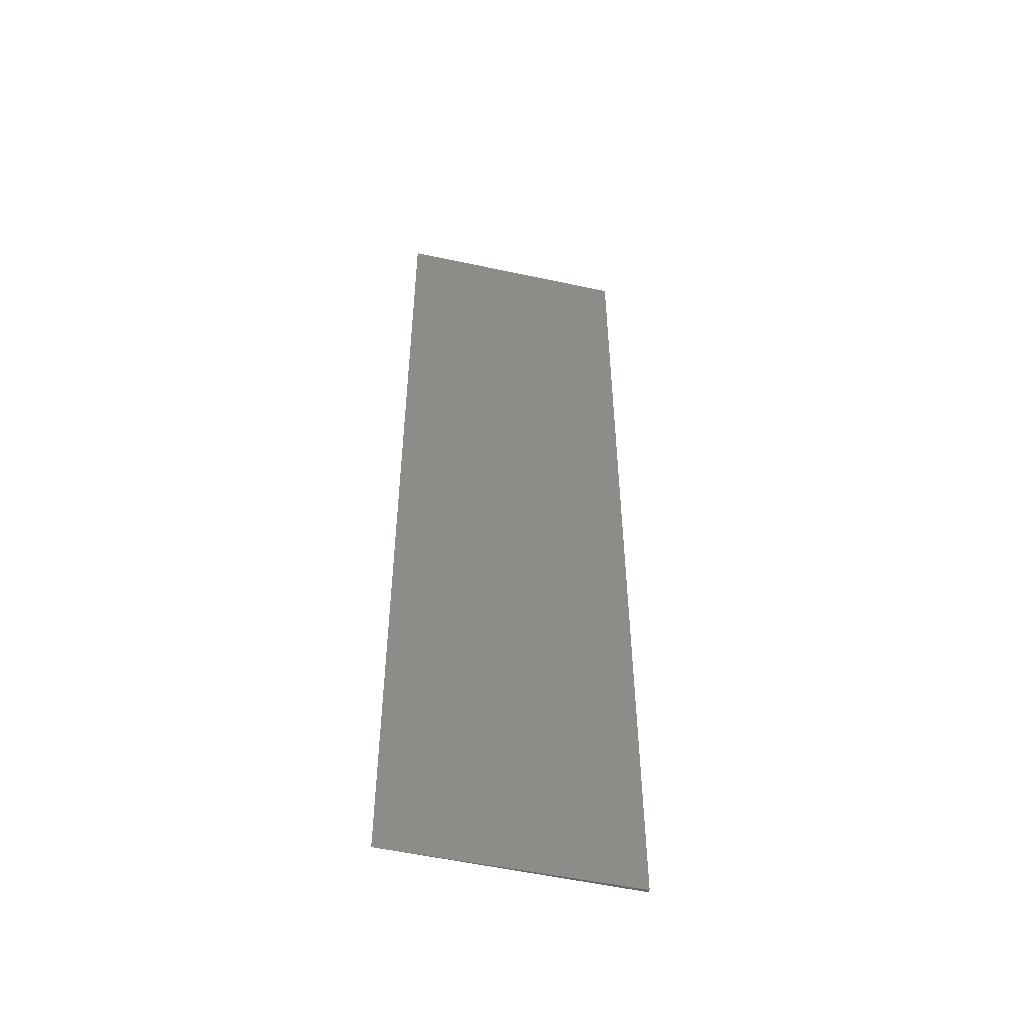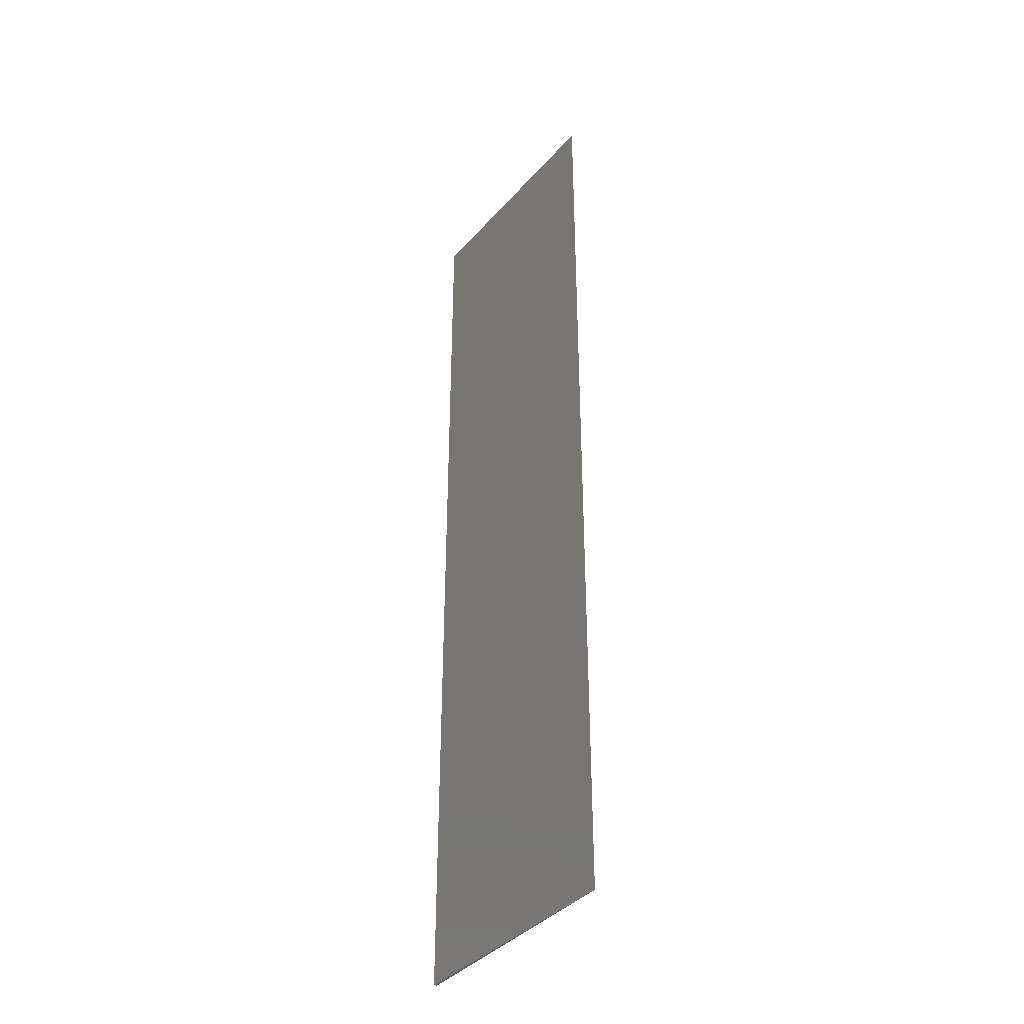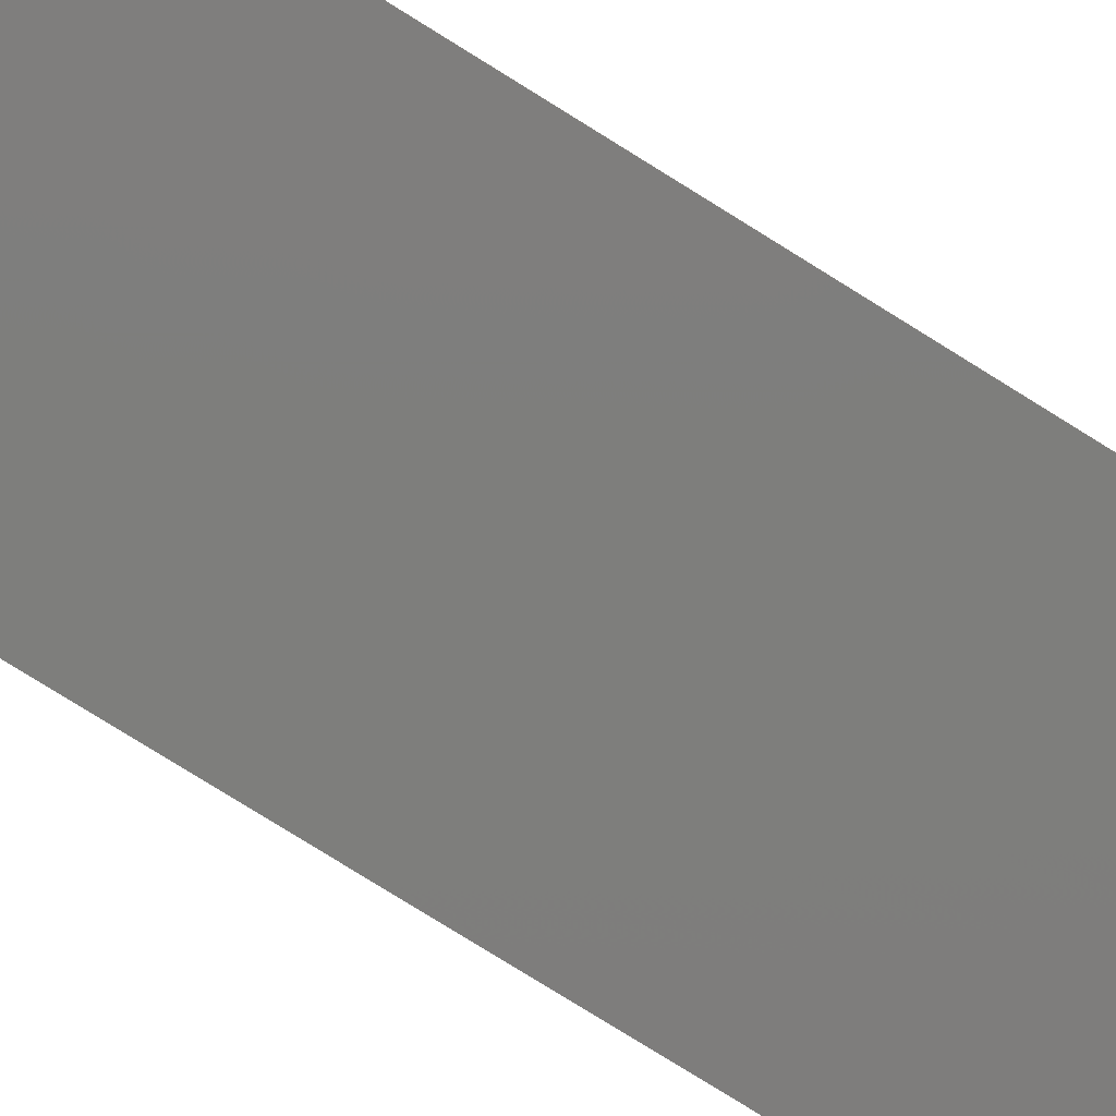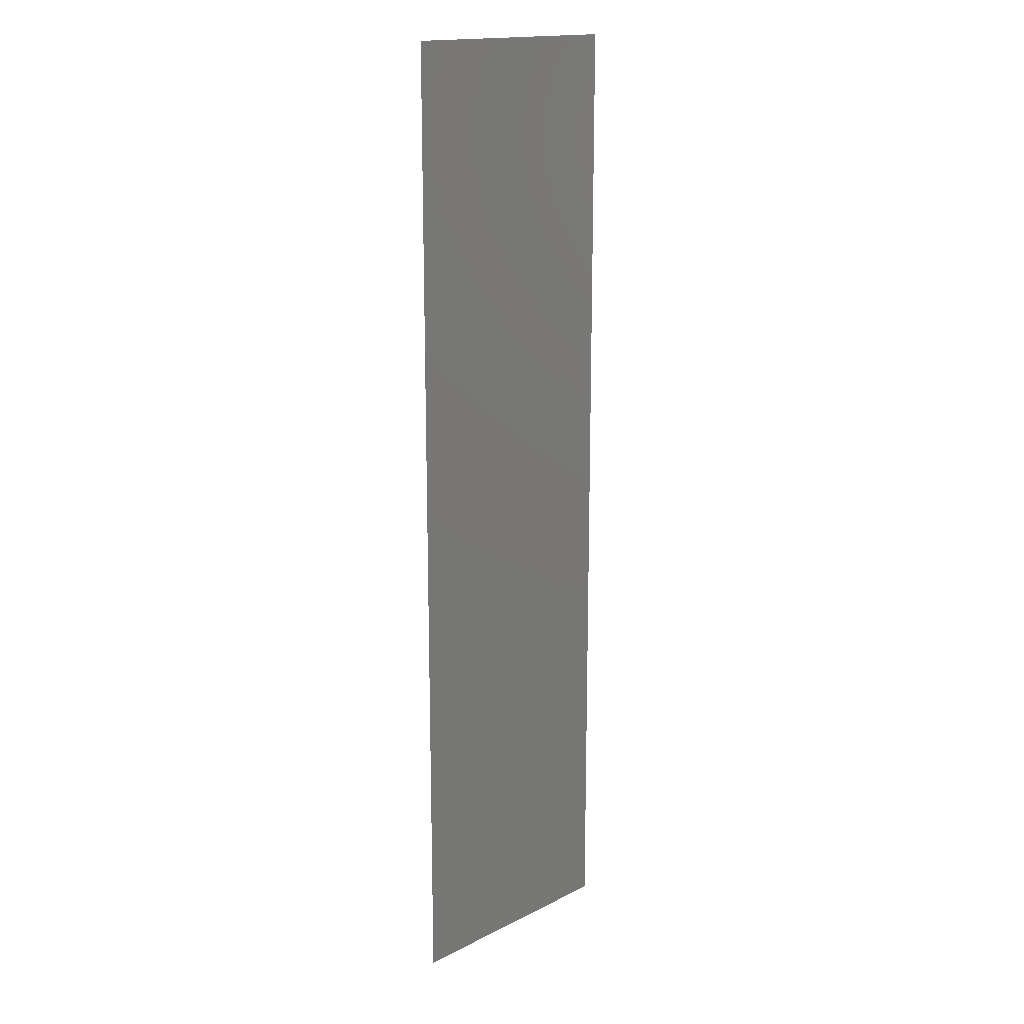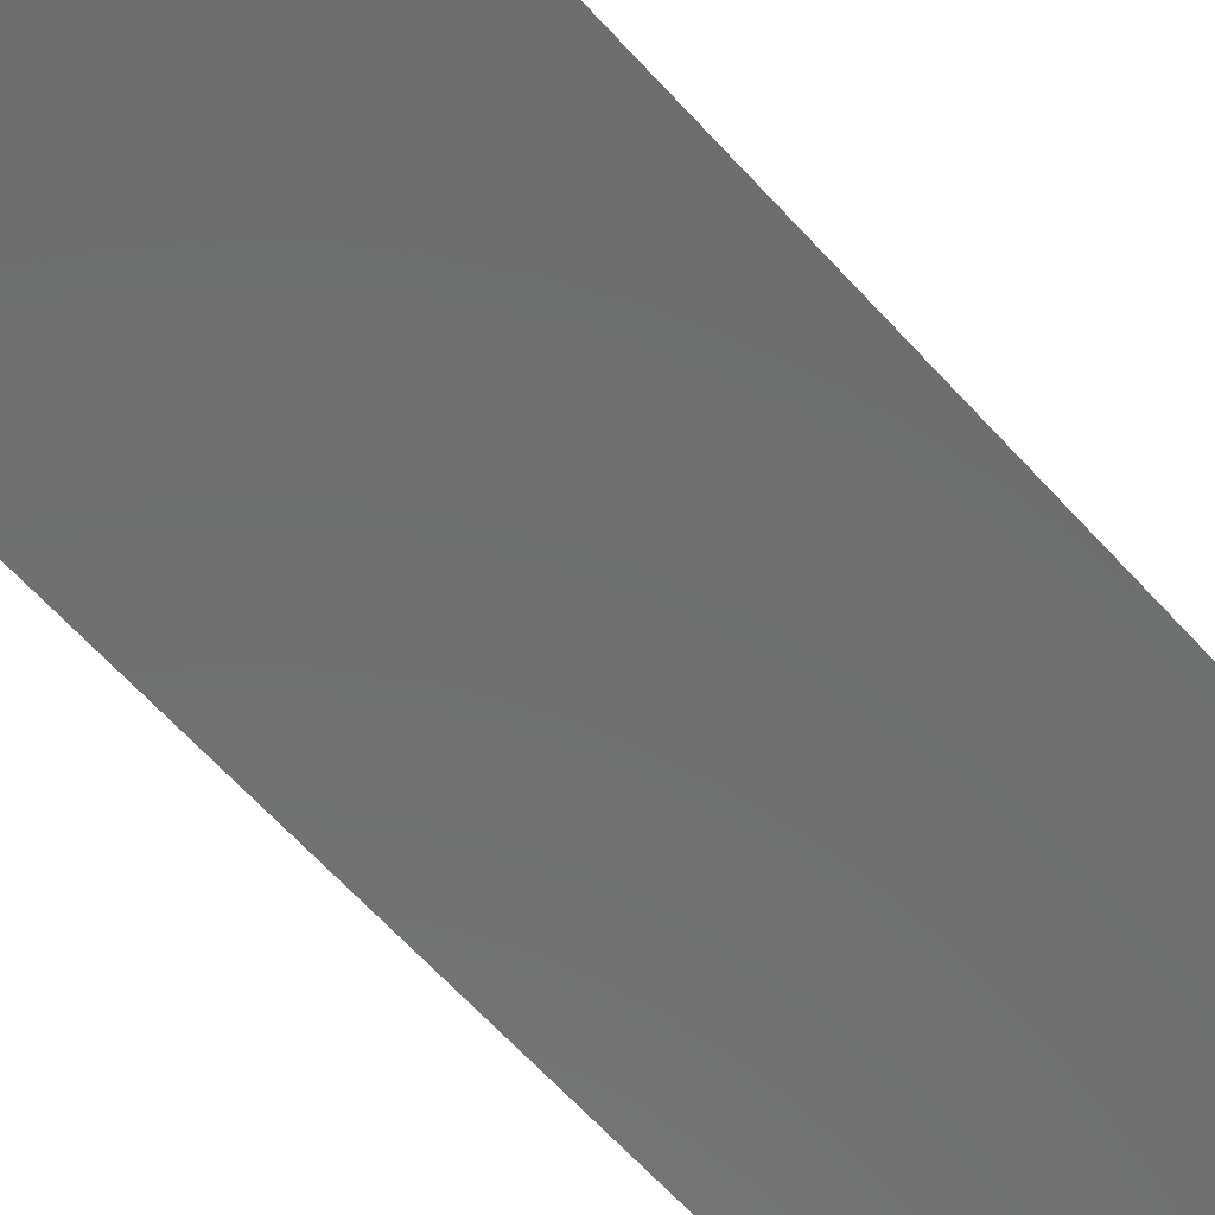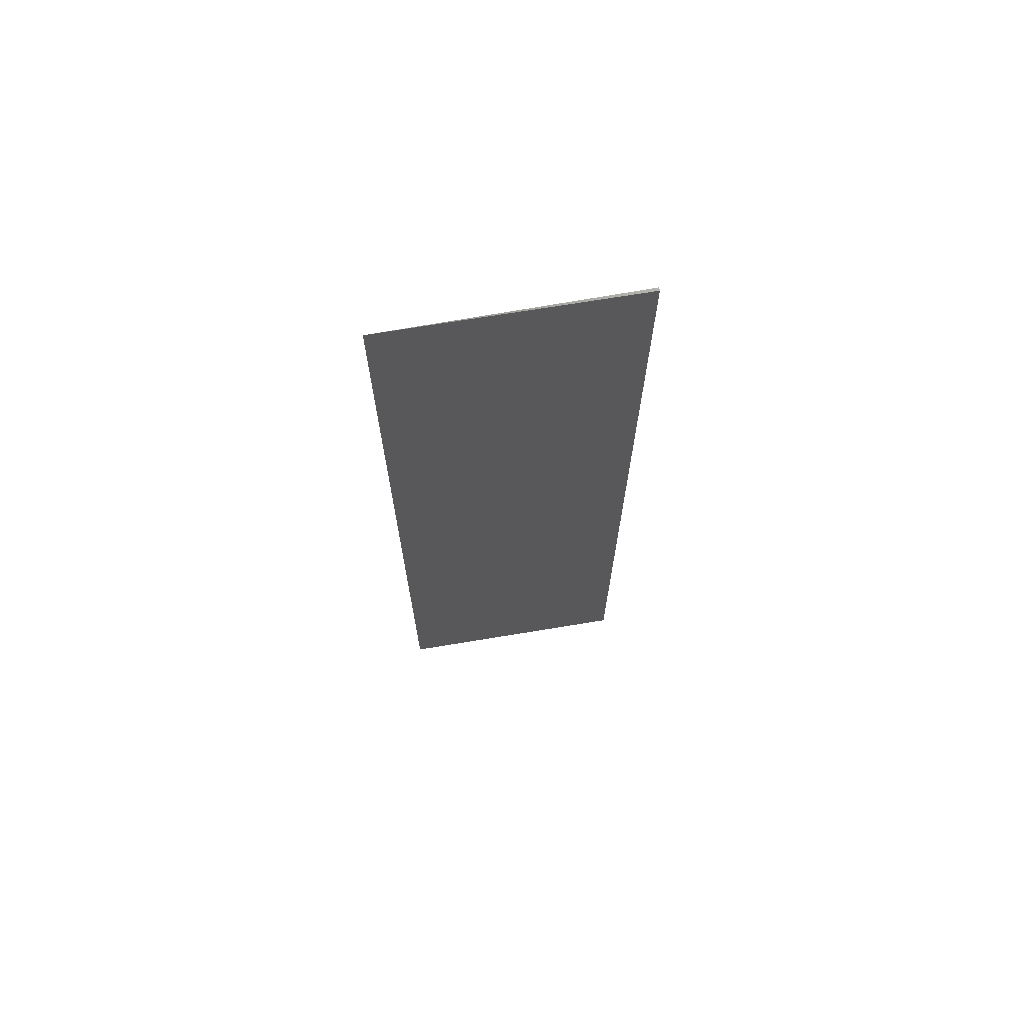
<metadata>
{"format":"stl","ext":"stl","renderer":"f3d","projection":"perspective","resolution":1024,"background":"white","views":[{"elev":-51.4,"azim":166.1,"up":"+Y"},{"elev":-38.1,"azim":53.8,"up":"+Y"},{"elev":-78.3,"azim":-121.9,"up":"+Z"},{"elev":16.6,"azim":134.0,"up":"+Y"},{"elev":-59.2,"azim":40.9,"up":"+Z"},{"elev":70.7,"azim":169.9,"up":"+Y"}]}
</metadata>
<code>
# stl→obj: 6 verts, 8 faces
v -0.5625 0.2656 0
v -0.375 0.2656 0
v -0.5625 0.2656 -0.00231
v -0.375 -0.4844 0
v -0.5625 -0.4844 -0.00231
v -0.5625 -0.4844 0
f 1 2 3
f 4 5 2
f 2 5 3
f 4 6 5
f 3 5 1
f 1 5 6
f 6 4 1
f 1 4 2

</code>
